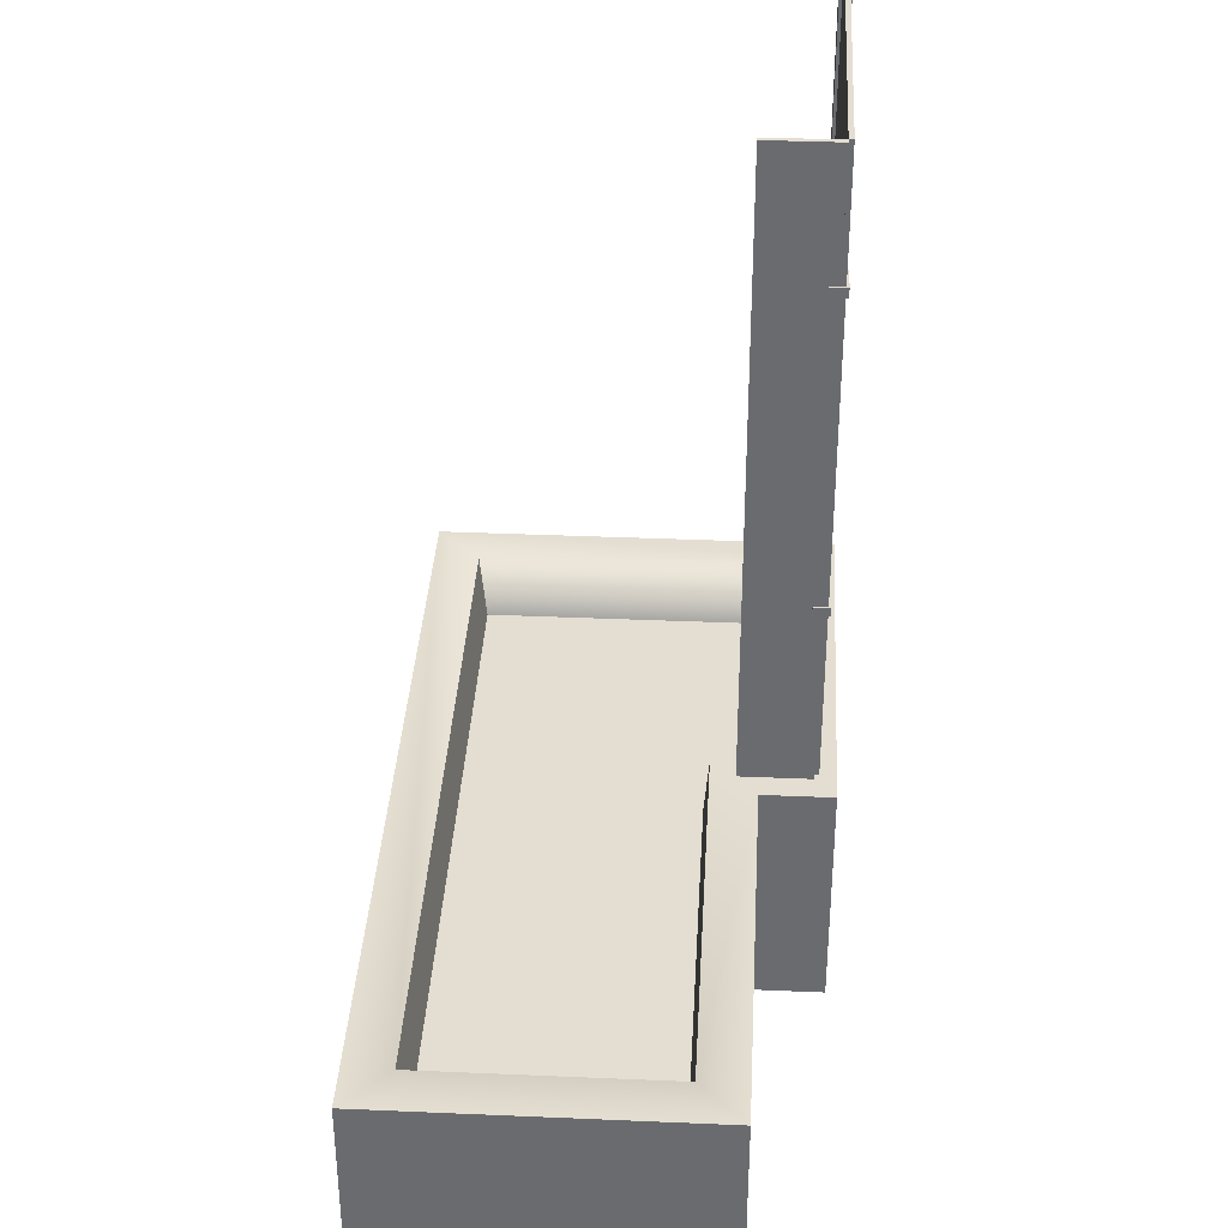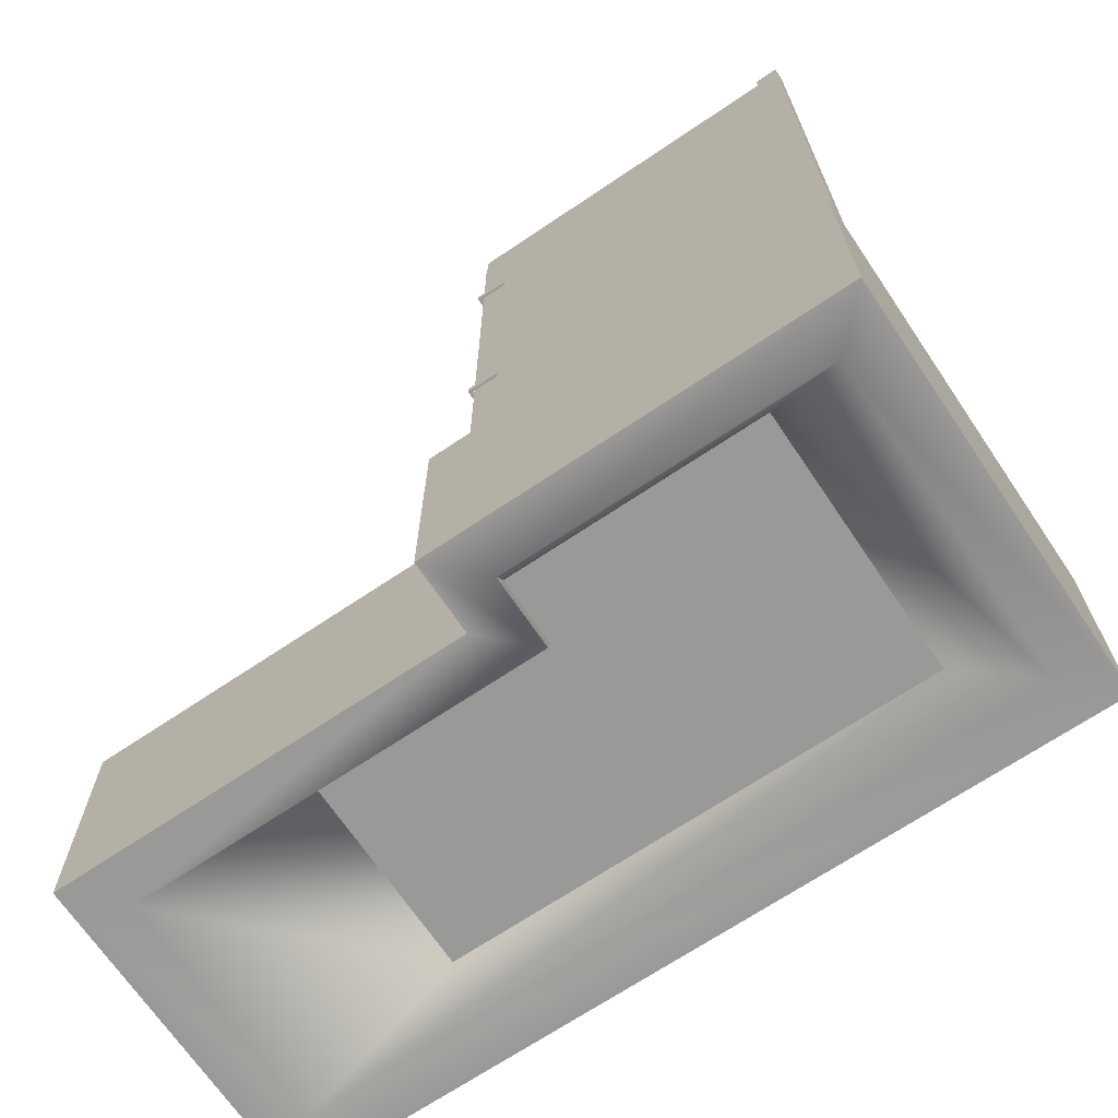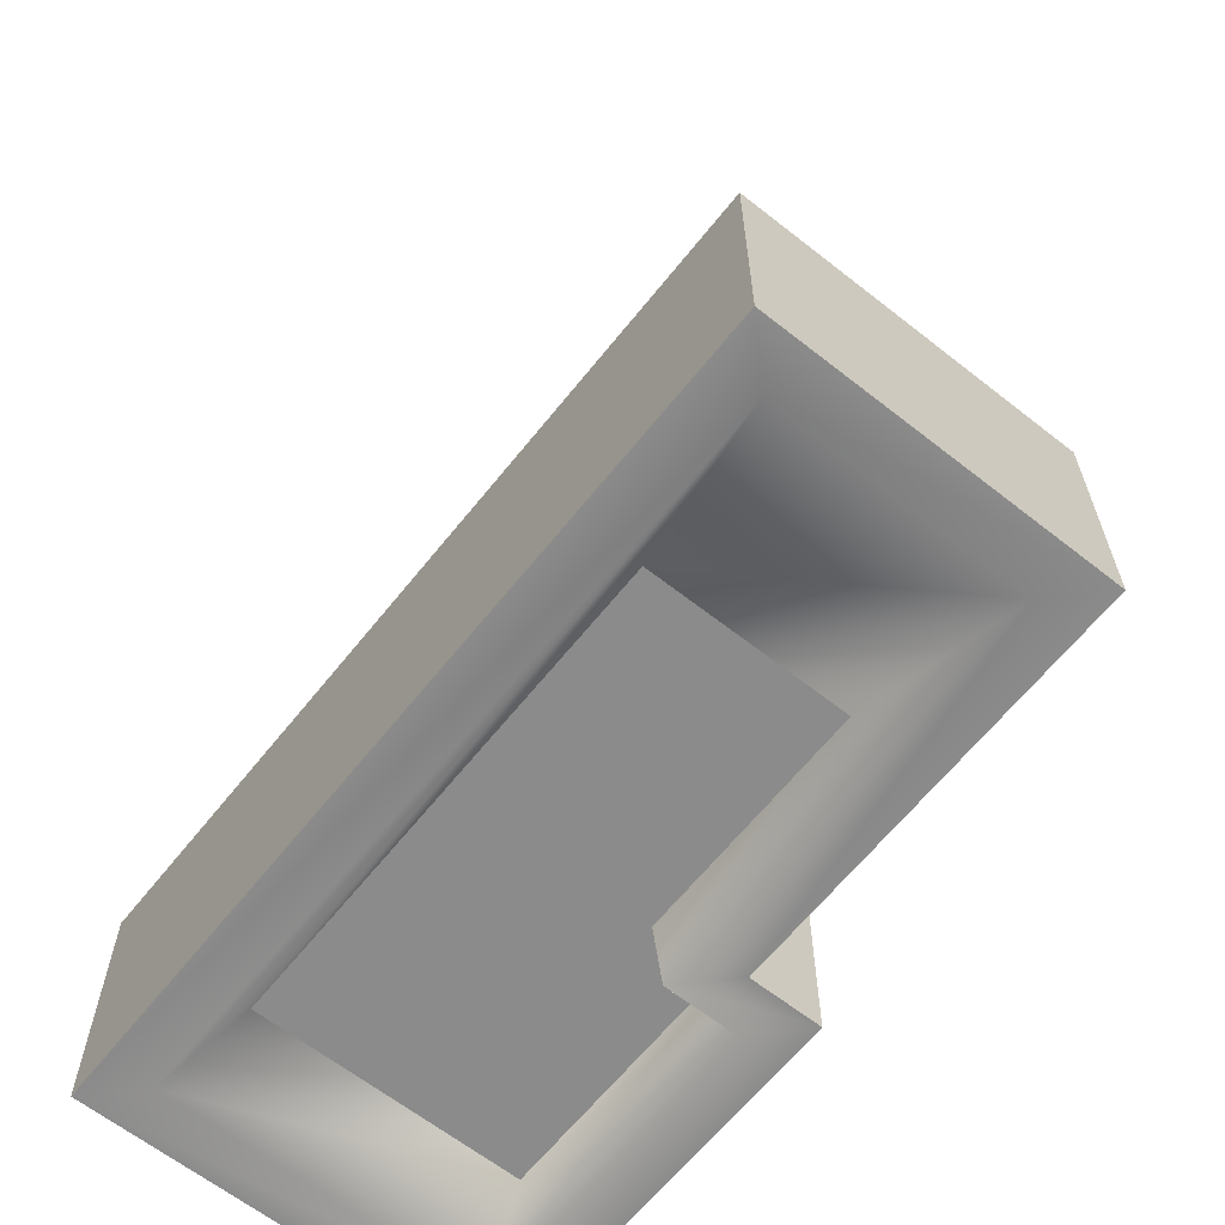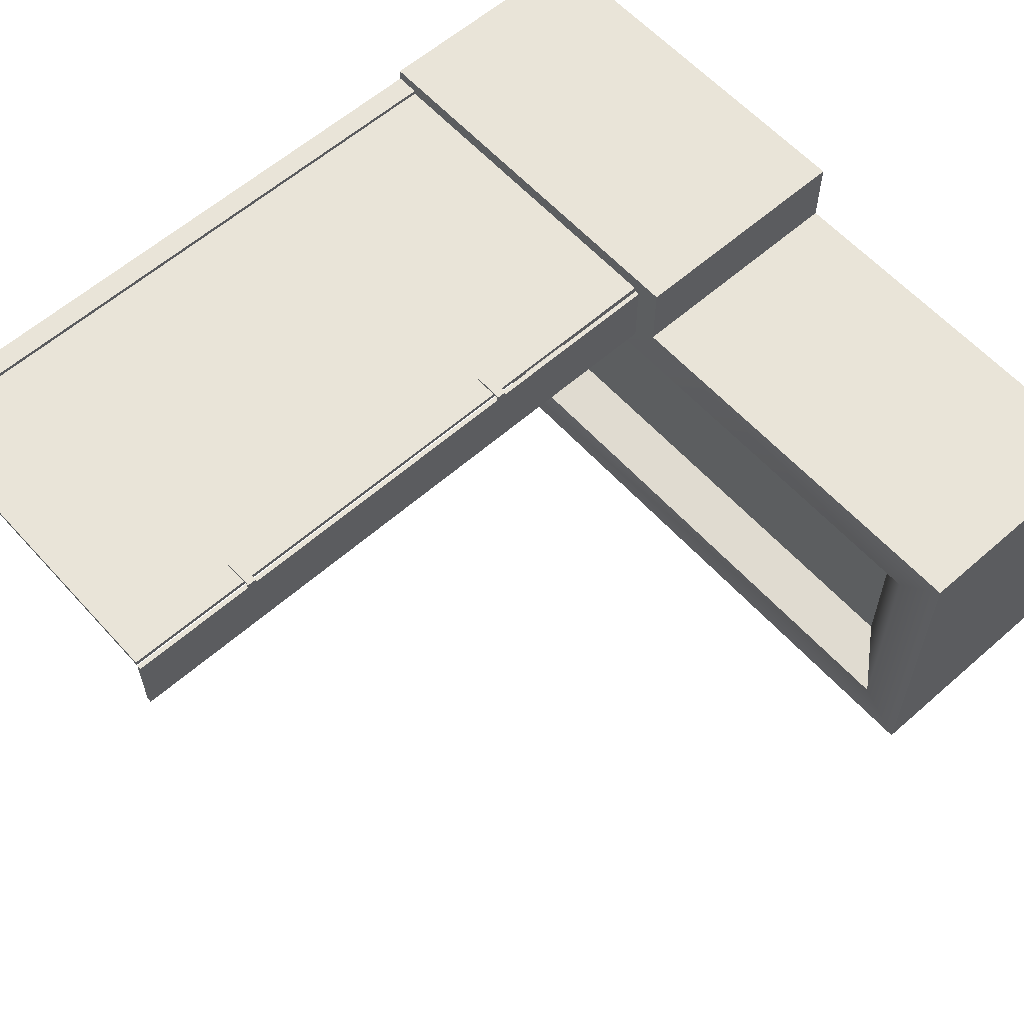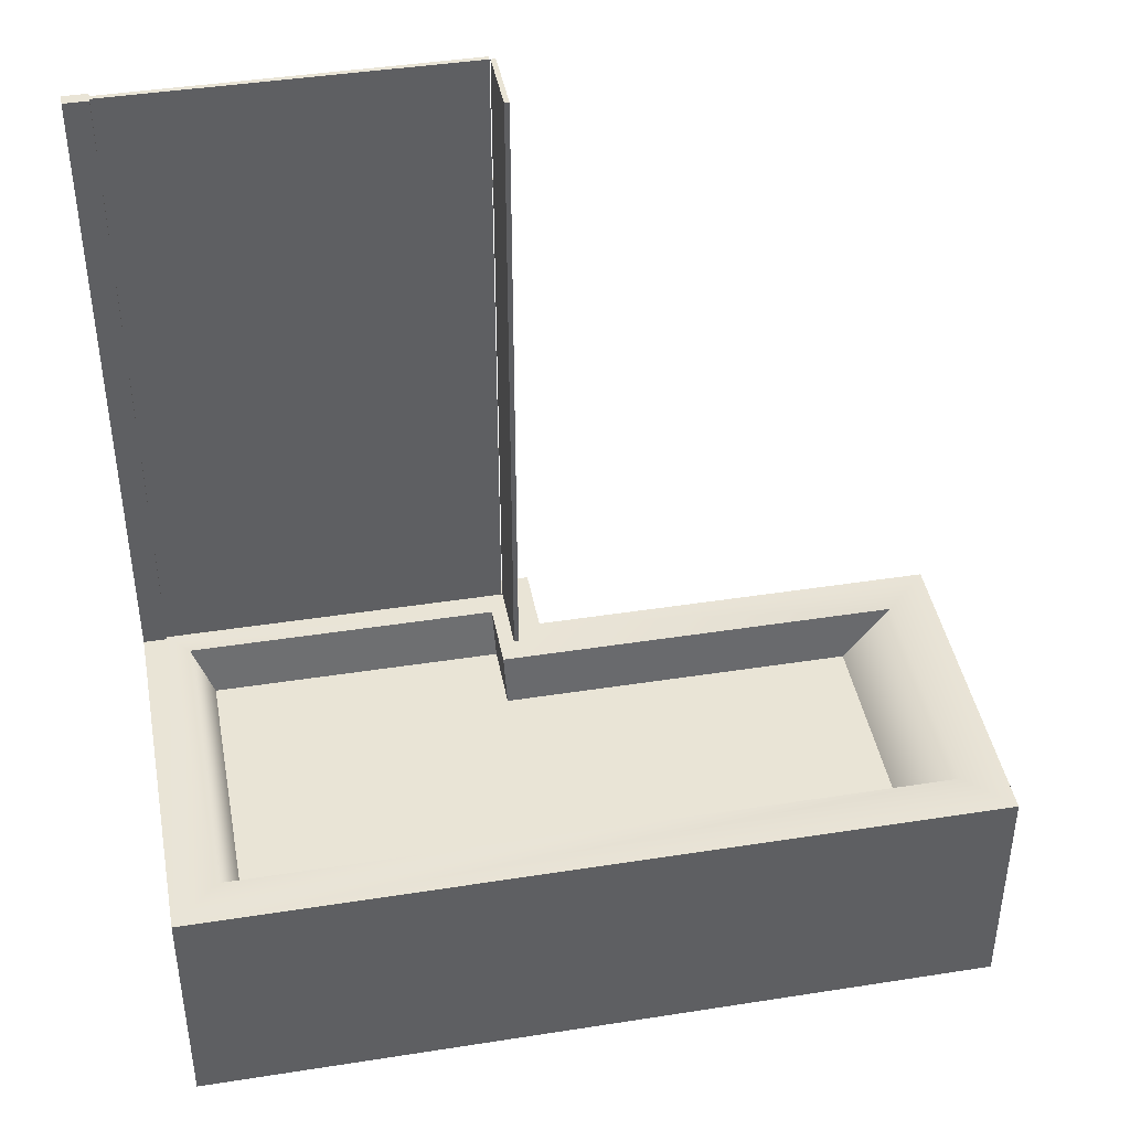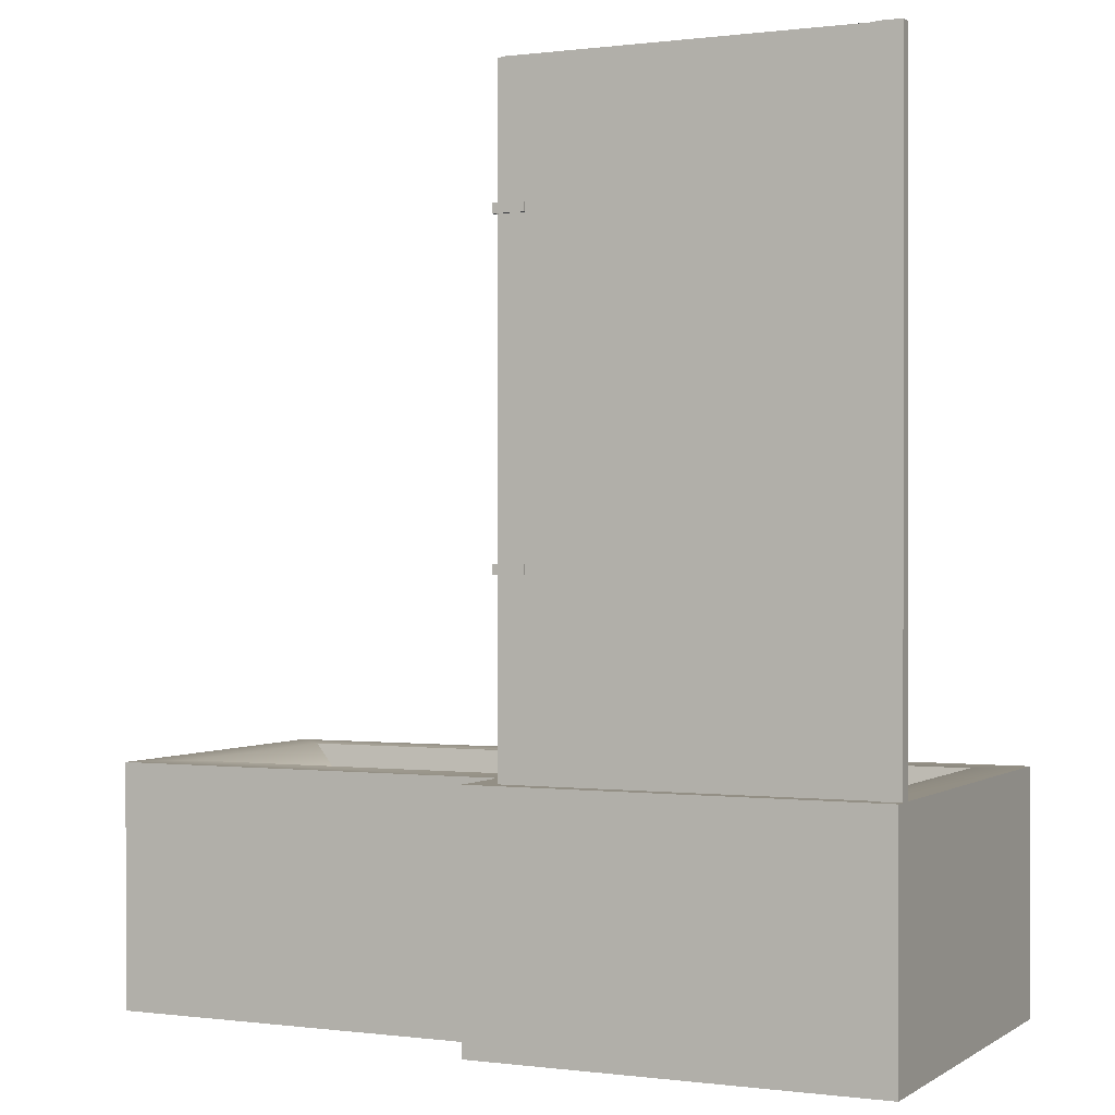
<metadata>
{"format":"obj","ext":"obj","renderer":"f3d","projection":"perspective","resolution":1024,"background":"white","views":[{"elev":36.3,"azim":-86.8,"up":"+Y"},{"elev":-68.8,"azim":34.0,"up":"+Y"},{"elev":-63.8,"azim":-128.5,"up":"+Y"},{"elev":59.9,"azim":-131.9,"up":"+Z"},{"elev":42.6,"azim":169.4,"up":"+Y"},{"elev":0.2,"azim":25.5,"up":"+Y"}]}
</metadata>
<code>
g 4_4
v 85.68 186 41.13
v 80.68 186 40.26
v 80.68 186 41.13
v 80.68 186 39.26
v 80.68 186 38.63
v 85.68 186 38.63
v 7.681 186 39.26
v 7.681 186 40.26
v 80.68 51 39.26
v 80.68 51 38.63
v 80.68 51 41.13
v 80.68 51 40.26
v 85.68 51 41.13
v 85.68 51 38.63
f 1 2 3
f 2 1 4
f 4 1 5
f 5 1 6
f 2 7 8
f 7 2 4
f 5 9 4
f 9 5 10
f 2 11 3
f 11 2 12
f 1 11 13
f 11 1 3
f 5 14 10
f 14 5 6
g 3_3
v 71.8 39.39 32.8
v 10.1 39.39 18.09
v 10.1 39.39 32.8
v -64.63 39.39 18.09
v 71.8 39.39 -29.95
v -64.63 39.39 -29.95
f 15 16 17
f 18 19 20
f 19 18 16
f 19 16 15
g 1_1
v -84.32 -3.9e-05 -41.37
v -74.82 -4e-05 -31.87
v -84.32 -5e-05 28.63
v 85.68 -3.9e-05 -41.37
v 76.18 -4e-05 -31.87
v 76.18 -5.1e-05 34.13
v -74.82 -4.9e-05 19.13
v 1.181 -5e-05 28.63
v 10.68 -4.9e-05 19.13
v 1.181 -5.3e-05 43.63
v 10.68 -5.1e-05 34.13
v 85.68 -5.3e-05 43.63
v 85.68 51 43.63
v 1.181 51 43.63
v 1.181 51 28.63
v -84.32 51 28.63
v -84.32 51 -41.37
v 85.68 51 -41.37
v 85.68 51 41.13
v 85.68 51 38.63
v 85.68 186 41.13
v 85.68 186 38.63
v 6.481 51 39.26
v 7.681 51 40.26
v 7.481 51 39.26
v 7.481 51 24.26
v 80.68 51 41.13
v 80.68 51 40.26
v 80.68 51 39.26
v 10.68 51 34.13
v 7.681 51 39.26
v 76.18 51 34.13
v 76.18 51 -31.87
v -74.82 51 -31.87
v -74.82 51 19.13
v 80.68 51 38.63
v 10.68 51 19.13
v 6.481 51 24.26
f 21 22 23
f 22 21 24
f 22 24 25
f 25 24 26
f 23 27 28
f 27 23 22
f 28 27 29
f 28 29 30
f 30 29 31
f 30 31 32
f 32 31 26
f 32 26 24
f 33 30 32
f 30 33 34
f 35 30 34
f 30 35 28
f 35 23 28
f 23 35 36
f 37 23 36
f 23 37 21
f 37 24 21
f 24 37 38
f 24 33 32
f 33 24 39
f 39 24 40
f 39 40 41
f 40 24 38
f 42 41 40
f 34 43 35
f 43 34 44
f 44 34 33
f 43 44 45
f 45 44 46
f 44 33 47
f 47 33 39
f 48 44 47
f 49 50 51
f 50 49 52
f 52 49 53
f 37 54 38
f 54 37 55
f 38 54 53
f 38 53 56
f 56 53 49
f 38 56 40
f 36 55 37
f 55 36 35
f 55 35 57
f 57 35 58
f 58 35 43
f 57 58 46
f 57 46 51
f 51 46 44
f 57 51 50
g 8_8
v 12.68 158.9 40.26
v 7.681 156.9 40.26
v 12.68 156.9 40.26
v 7.681 158.9 40.26
v 6.681 158.9 40.26
v 6.681 156.9 40.26
v 6.681 156.9 37.26
v 6.181 156.9 40.76
v 6.181 156.9 37.26
v 12.68 156.9 40.76
v 12.68 158.9 40.76
v 6.181 158.9 40.76
v 6.181 158.9 37.26
v 6.681 158.9 37.26
f 59 60 61
f 60 59 62
f 63 60 64
f 60 63 62
f 65 66 67
f 66 65 64
f 66 64 68
f 68 64 60
f 68 60 61
f 61 69 68
f 69 61 59
f 70 63 71
f 63 70 69
f 63 69 62
f 62 69 59
f 72 71 63
f 65 63 64
f 63 65 72
f 69 66 68
f 66 69 70
f 71 66 70
f 66 71 67
f 71 65 67
f 65 71 72
g 2_2
v 76.18 -4e-05 -31.87
v 61.08 11 29.53
v 61.08 11 -25.27
v 76.18 -5.1e-05 34.13
v 71.8 39.39 -29.95
v 71.8 39.39 32.8
v -39.72 11 15.53
v -39.72 11 -25.27
v 8.681 11 15.53
v 8.681 11 29.53
v -74.82 -4e-05 -31.87
v 10.68 -5.1e-05 34.13
v 10.1 39.39 32.8
v 76.18 51 -31.87
v 76.18 51 34.13
v -64.63 39.39 -29.95
v 10.68 -4.9e-05 19.13
v 10.1 39.39 18.09
v -74.82 -4.9e-05 19.13
v -64.63 39.39 18.09
v 10.68 51 34.13
v -74.82 51 -31.87
v 10.68 51 19.13
v -74.82 51 19.13
v 61.08 11 29.53
v 61.08 11 -25.27
v -39.72 11 15.53
v -39.72 11 -25.27
v 8.681 11 15.53
v 8.681 11 29.53
f 86 78 87
f 78 86 77
f 73 74 75
f 74 73 76
f 77 74 78
f 74 77 75
f 75 79 80
f 79 75 81
f 81 75 82
f 82 75 74
f 75 83 73
f 83 75 80
f 82 76 84
f 76 82 74
f 85 74 82
f 74 85 78
f 77 80 75
f 80 77 88
f 89 82 84
f 82 89 81
f 82 90 85
f 90 82 81
f 79 89 91
f 89 79 81
f 92 81 79
f 81 92 90
f 80 91 83
f 91 80 79
f 79 88 92
f 88 79 80
f 85 87 78
f 87 85 93
f 86 88 77
f 88 86 94
f 85 95 93
f 95 85 90
f 96 90 92
f 90 96 95
f 92 94 96
f 94 92 88
f 98 100 99
f 99 101 98
f 101 102 98
f 102 97 98
g 7_7
v 12.68 91.93 40.26
v 7.681 89.93 40.26
v 12.68 89.93 40.26
v 7.681 91.93 40.26
v 6.681 91.93 40.26
v 6.681 89.93 40.26
v 6.681 89.93 37.26
v 6.181 89.93 40.76
v 6.181 89.93 37.26
v 12.68 89.93 40.76
v 12.68 91.93 40.76
v 6.181 91.93 40.76
v 6.181 91.93 37.26
v 6.681 91.93 37.26
f 103 104 105
f 104 103 106
f 107 104 108
f 104 107 106
f 109 110 111
f 110 109 108
f 110 108 112
f 112 108 104
f 112 104 105
f 105 113 112
f 113 105 103
f 114 107 115
f 107 114 113
f 107 113 106
f 106 113 103
f 116 115 107
f 109 107 108
f 107 109 116
f 113 110 112
f 110 113 114
f 115 110 114
f 110 115 111
f 115 109 111
f 109 115 116
g 5_5
v 7.681 186 39.26
v 7.681 158.9 40.26
v 7.681 186 40.26
v 7.681 156.9 40.26
v 7.681 91.93 40.26
v 7.681 89.93 40.26
v 7.681 51 40.26
v 7.681 51 39.26
v 80.68 186 40.26
v 80.68 51 40.26
v 12.68 89.93 40.26
v 12.68 91.93 40.26
v 12.68 156.9 40.26
v 12.68 158.9 40.26
v 80.68 51 39.26
v 80.68 186 39.26
f 117 118 119
f 118 117 120
f 120 117 121
f 121 117 122
f 122 117 123
f 123 117 124
f 125 123 126
f 123 125 127
f 127 125 128
f 128 125 121
f 121 125 129
f 129 125 130
f 130 125 118
f 118 125 119
f 120 121 129
f 122 123 127
f 117 131 124
f 131 117 132
g 6_6
v 7.481 51 39.26
v 6.481 51 24.26
v 6.481 51 39.26
v 7.481 51 24.26
v 7.481 186 39.26
v 6.481 186 39.26
v 7.481 186 24.26
v 6.481 186 24.26
f 133 134 135
f 134 133 136
f 137 135 133
f 135 137 138
f 136 137 133
f 137 136 139
f 140 136 134
f 136 140 139
f 140 135 138
f 135 140 134
f 137 140 138
f 140 137 139

</code>
